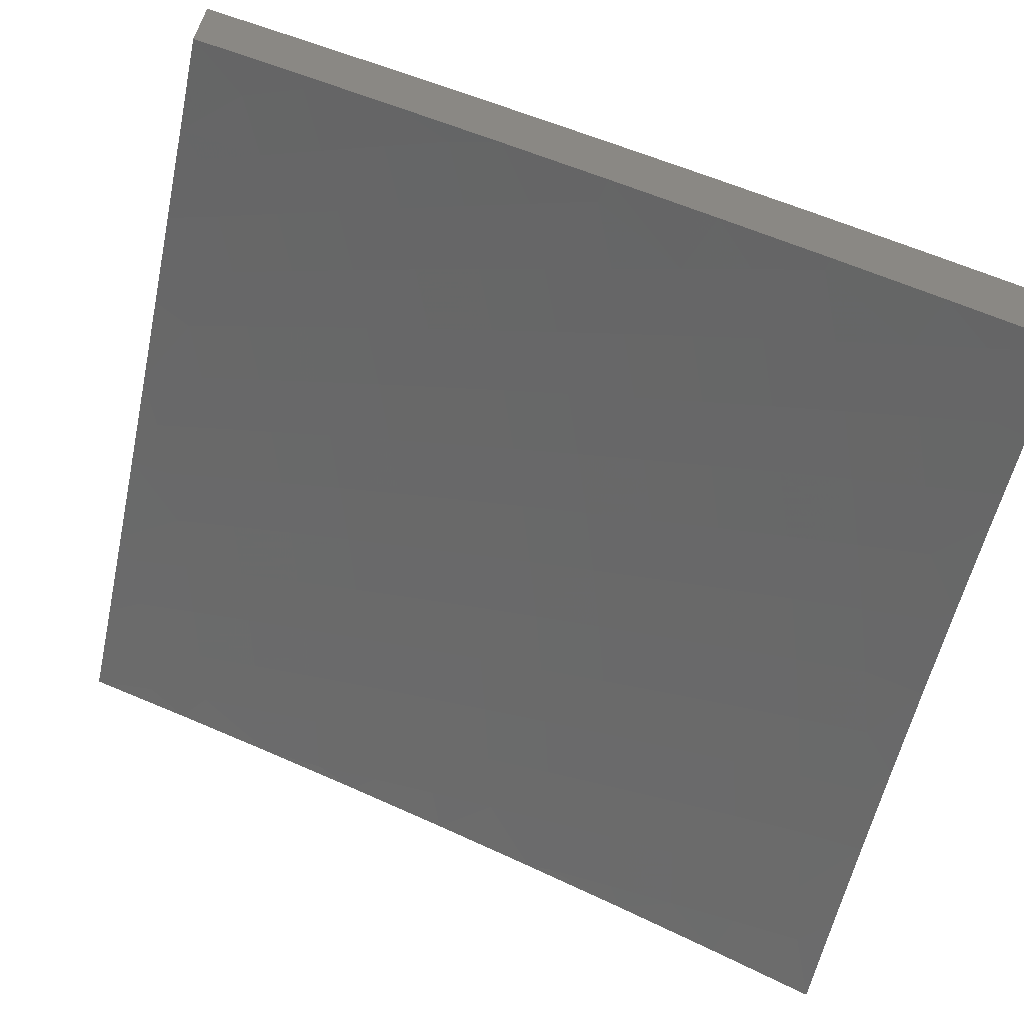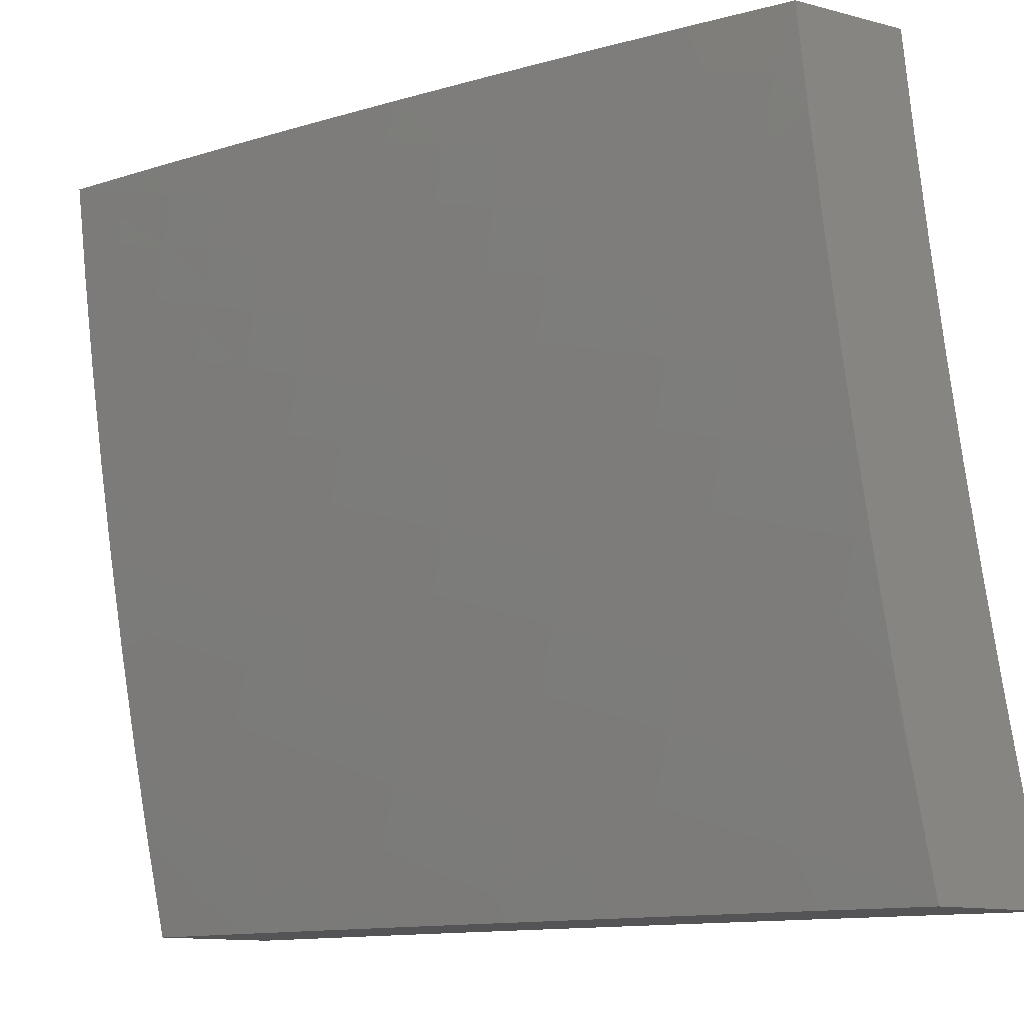
<metadata>
{"format":"stl","ext":"stl","renderer":"f3d","projection":"perspective","resolution":1024,"background":"white","views":[{"elev":-64.4,"azim":-12.1,"up":"+Z"},{"elev":-12.6,"azim":58.6,"up":"+Y"}]}
</metadata>
<code>
# stl→obj: 379 verts, 754 faces
v 4 -1.876 10.71
v 4 -2 10.69
v 4.07 -1.948 10.67
v 4.127 -2 10.64
v 4.142 -1.983 10.64
v 4.254 -2 10.58
v 4.249 -1.945 10.6
v 4.321 -1.979 10.56
v 4.282 -1.873 10.6
v 4.355 -1.905 10.56
v 4.315 -1.801 10.6
v 4.388 -1.832 10.56
v 4.346 -1.728 10.6
v 4.42 -1.758 10.56
v 4.375 -1.655 10.6
v 4.45 -1.683 10.56
v 4.404 -1.582 10.6
v 4.478 -1.609 10.56
v 4.43 -1.509 10.6
v 4.506 -1.534 10.56
v 4.456 -1.435 10.6
v 4.532 -1.46 10.56
v 4.48 -1.362 10.6
v 4.556 -1.385 10.56
v 4.503 -1.288 10.6
v 4.579 -1.31 10.56
v 4.524 -1.214 10.6
v 4.601 -1.235 10.56
v 4.544 -1.14 10.6
v 4.621 -1.16 10.56
v 4.563 -1.067 10.6
v 4.64 -1.085 10.56
v 4.63 -1 10.57
v 4.658 -1.01 10.56
v 4.754 -1 10.52
v 4.736 -1.027 10.52
v 4.813 -1.043 10.48
v 4.795 -1.121 10.48
v 4.872 -1.139 10.44
v 4.852 -1.218 10.44
v 4.929 -1.237 10.4
v 4.907 -1.317 10.4
v 5 -1.252 10.36
v 4.983 -1.337 10.36
v 5 -1.377 10.35
v 4.959 -1.418 10.36
v 5 -1.502 10.33
v 4.934 -1.5 10.36
v 4.982 -1.605 10.32
v 4.908 -1.581 10.36
v 4.954 -1.687 10.32
v 4.88 -1.662 10.36
v 4.924 -1.769 10.32
v 4.85 -1.743 10.36
v 4.892 -1.851 10.32
v 4.819 -1.823 10.36
v 4.859 -1.932 10.32
v 4.786 -1.903 10.36
v 4.752 -1.984 10.36
v 4.713 -1.874 10.4
v 4.68 -1.953 10.4
v 4.64 -1.845 10.44
v 4.607 -1.923 10.44
v 4.567 -1.816 10.48
v 4.534 -1.893 10.48
v 4.493 -1.787 10.52
v 4.461 -1.862 10.52
v 4.38 -2 10.53
v 4.428 -1.937 10.52
v 4.506 -2 10.47
v 4.5 -1.969 10.48
v 4.63 -2 10.42
v 4.754 -2 10.36
v 4.878 -2 10.3
v 4.932 -1.961 10.28
v 5 -2 10.23
v 5 -1.876 10.26
v 5 -1.752 10.28
v 4.997 -1.795 10.28
v 4.965 -1.878 10.28
v 5 -1.627 10.31
v 4.949 -1.157 10.4
v 5 -1.126 10.38
v 4.968 -1.077 10.4
v 5 -1 10.39
v 4.877 -1 10.46
v 4.891 -1.06 10.44
v 4.506 -1 10.63
v 4.485 -1.048 10.64
v 4.467 -1.121 10.64
v 4.447 -1.193 10.64
v 4.426 -1.266 10.64
v 4.404 -1.338 10.64
v 4.38 -1.411 10.64
v 4.355 -1.483 10.64
v 4.329 -1.555 10.64
v 4.301 -1.627 10.64
v 4.272 -1.699 10.64
v 4.241 -1.77 10.64
v 4.209 -1.841 10.64
v 4.176 -1.912 10.64
v 4.104 -1.879 10.67
v 4.031 -1.846 10.71
v 4 -1.752 10.74
v 4.063 -1.777 10.71
v 4.094 -1.709 10.71
v 4.136 -1.809 10.67
v 4.168 -1.739 10.67
v 4.407 -1.03 10.67
v 4.38 -1 10.69
v 4.329 -1.012 10.71
v 4.254 -1 10.74
v 4.311 -1.082 10.71
v 4.233 -1.062 10.74
v 4.292 -1.152 10.71
v 4.215 -1.131 10.74
v 4.272 -1.222 10.71
v 4.195 -1.2 10.74
v 4.251 -1.292 10.71
v 4.174 -1.268 10.74
v 4.228 -1.362 10.71
v 4.151 -1.337 10.74
v 4.203 -1.431 10.71
v 4.128 -1.406 10.74
v 4.178 -1.501 10.71
v 4.103 -1.474 10.74
v 4.151 -1.57 10.71
v 4.076 -1.542 10.74
v 4.123 -1.64 10.71
v 4.049 -1.61 10.74
v 4.02 -1.678 10.74
v 4 -1.627 10.76
v 4.001 -1.514 10.78
v 4.027 -1.447 10.78
v 4.051 -1.38 10.78
v 4.075 -1.312 10.78
v 4.097 -1.245 10.78
v 4.118 -1.178 10.78
v 4.137 -1.11 10.78
v 4.155 -1.043 10.78
v 4.127 -1 10.79
v 4.077 -1.023 10.81
v 4.059 -1.089 10.81
v 4.04 -1.156 10.81
v 4.02 -1.222 10.81
v 4 -1.251 10.82
v 4 -1.126 10.83
v 4 -1 10.84
v 4 -1.377 10.8
v 4 -1.502 10.78
v 4.197 -1.669 10.67
v 4.226 -1.599 10.67
v 4.253 -1.528 10.67
v 4.279 -1.457 10.67
v 4.304 -1.386 10.67
v 4.327 -1.315 10.67
v 4.349 -1.244 10.67
v 4.37 -1.173 10.67
v 4.389 -1.101 10.67
v 4.746 -1.795 10.4
v 4.776 -1.716 10.4
v 4.805 -1.636 10.4
v 4.833 -1.557 10.4
v 4.859 -1.477 10.4
v 4.884 -1.397 10.4
v 4.672 -1.767 10.44
v 4.702 -1.689 10.44
v 4.731 -1.611 10.44
v 4.758 -1.532 10.44
v 4.784 -1.454 10.44
v 4.808 -1.375 10.44
v 4.831 -1.296 10.44
v 4.598 -1.739 10.48
v 4.628 -1.663 10.48
v 4.656 -1.585 10.48
v 4.683 -1.508 10.48
v 4.708 -1.431 10.48
v 4.732 -1.353 10.48
v 4.754 -1.276 10.48
v 4.775 -1.198 10.48
v 4.524 -1.711 10.52
v 4.553 -1.636 10.52
v 4.581 -1.56 10.52
v 4.607 -1.484 10.52
v 4.632 -1.408 10.52
v 4.656 -1.332 10.52
v 4.678 -1.255 10.52
v 4.698 -1.179 10.52
v 4.718 -1.103 10.52
v 5 -1.876 10.1
v 5 -2 10.08
v 4.968 -1.976 10.1
v 4.878 -2 10.14
v 4.932 -1.961 10.12
v 4.859 -1.932 10.16
v 4.965 -1.878 10.12
v 4.892 -1.851 10.16
v 4.998 -1.795 10.12
v 4.924 -1.769 10.16
v 5 -1.752 10.13
v 4.954 -1.687 10.16
v 5 -1.627 10.15
v 4.983 -1.605 10.16
v 5 -1.502 10.17
v 4.935 -1.5 10.21
v 4.96 -1.418 10.21
v 4.859 -1.477 10.25
v 4.884 -1.397 10.25
v 4.784 -1.454 10.29
v 4.808 -1.375 10.29
v 4.708 -1.431 10.33
v 4.732 -1.353 10.33
v 4.632 -1.408 10.37
v 4.656 -1.332 10.37
v 4.556 -1.385 10.41
v 4.58 -1.31 10.41
v 4.48 -1.362 10.45
v 4.503 -1.288 10.45
v 4.404 -1.338 10.49
v 4.426 -1.266 10.49
v 4.327 -1.315 10.52
v 4.349 -1.244 10.52
v 4.251 -1.292 10.56
v 4.272 -1.222 10.56
v 4.174 -1.268 10.6
v 4.195 -1.2 10.6
v 4.097 -1.245 10.63
v 4.118 -1.178 10.63
v 4.02 -1.222 10.67
v 4.04 -1.156 10.67
v 4 -1.126 10.68
v 4.059 -1.089 10.67
v 4 -1 10.7
v 4.077 -1.023 10.67
v 4.127 -1 10.65
v 4.156 -1.043 10.63
v 4.254 -1 10.59
v 4.234 -1.062 10.6
v 4.312 -1.082 10.56
v 4.215 -1.131 10.6
v 4.293 -1.152 10.56
v 4.754 -2 10.2
v 4.752 -1.984 10.21
v 4.787 -1.904 10.21
v 4.68 -1.953 10.25
v 4.714 -1.875 10.25
v 4.607 -1.923 10.29
v 4.64 -1.845 10.29
v 4.535 -1.893 10.33
v 4.567 -1.816 10.33
v 4.462 -1.862 10.37
v 4.494 -1.787 10.37
v 4.388 -1.832 10.41
v 4.42 -1.758 10.41
v 4.315 -1.801 10.45
v 4.346 -1.728 10.45
v 4.241 -1.77 10.49
v 4.272 -1.699 10.49
v 4.168 -1.74 10.52
v 4.198 -1.669 10.52
v 4.094 -1.709 10.56
v 4.123 -1.64 10.56
v 4.02 -1.678 10.6
v 4.049 -1.61 10.6
v 4 -1.627 10.61
v 4.001 -1.514 10.63
v 4 -1.502 10.63
v 4.027 -1.447 10.63
v 4 -1.377 10.65
v 4.052 -1.38 10.63
v 4.075 -1.312 10.63
v 4.151 -1.337 10.6
v 4.631 -2 10.26
v 4.506 -2 10.32
v 4.501 -1.969 10.33
v 4.381 -2 10.38
v 4.428 -1.937 10.37
v 4.355 -1.905 10.41
v 4.321 -1.979 10.41
v 4.254 -2 10.44
v 4.249 -1.946 10.45
v 4.142 -1.983 10.49
v 4.176 -1.912 10.49
v 4.07 -1.948 10.52
v 4.104 -1.879 10.52
v 4 -1.876 10.57
v 4.031 -1.846 10.56
v 4 -1.752 10.59
v 4.063 -1.777 10.56
v 4.128 -2 10.49
v 4 -2 10.54
v 4 -1.251 10.67
v 4.329 -1.012 10.56
v 4.38 -1 10.54
v 4.407 -1.03 10.52
v 4.506 -1 10.48
v 4.485 -1.048 10.49
v 4.563 -1.067 10.45
v 4.467 -1.121 10.49
v 4.544 -1.14 10.45
v 4.447 -1.193 10.49
v 4.524 -1.214 10.45
v 4.63 -1 10.42
v 4.641 -1.085 10.41
v 4.622 -1.16 10.41
v 4.601 -1.235 10.41
v 4.658 -1.01 10.41
v 4.754 -1 10.37
v 4.736 -1.027 10.37
v 4.814 -1.043 10.33
v 4.718 -1.103 10.37
v 4.795 -1.121 10.33
v 4.699 -1.179 10.37
v 4.776 -1.198 10.33
v 4.678 -1.255 10.37
v 4.755 -1.276 10.33
v 4.878 -1 10.3
v 4.891 -1.06 10.29
v 4.872 -1.139 10.29
v 4.852 -1.218 10.29
v 4.831 -1.296 10.29
v 5 -1 10.24
v 4.968 -1.077 10.25
v 4.949 -1.157 10.25
v 4.929 -1.237 10.25
v 4.907 -1.317 10.25
v 5 -1.126 10.23
v 5 -1.252 10.21
v 5 -1.377 10.19
v 4.983 -1.337 10.21
v 4.151 -1.571 10.56
v 4.076 -1.542 10.6
v 4.178 -1.501 10.56
v 4.103 -1.474 10.6
v 4.204 -1.431 10.56
v 4.128 -1.406 10.6
v 4.228 -1.362 10.56
v 4.226 -1.599 10.52
v 4.254 -1.528 10.52
v 4.279 -1.457 10.52
v 4.304 -1.386 10.52
v 4.301 -1.627 10.49
v 4.329 -1.555 10.49
v 4.355 -1.483 10.49
v 4.38 -1.411 10.49
v 4.376 -1.655 10.45
v 4.404 -1.582 10.45
v 4.431 -1.509 10.45
v 4.456 -1.435 10.45
v 4.45 -1.683 10.41
v 4.479 -1.609 10.41
v 4.506 -1.534 10.41
v 4.532 -1.46 10.41
v 4.524 -1.712 10.37
v 4.553 -1.636 10.37
v 4.581 -1.56 10.37
v 4.608 -1.484 10.37
v 4.598 -1.74 10.33
v 4.628 -1.663 10.33
v 4.656 -1.586 10.33
v 4.683 -1.508 10.33
v 4.672 -1.768 10.29
v 4.702 -1.689 10.29
v 4.731 -1.611 10.29
v 4.758 -1.533 10.29
v 4.746 -1.795 10.25
v 4.776 -1.716 10.25
v 4.806 -1.636 10.25
v 4.833 -1.557 10.25
v 4.819 -1.823 10.21
v 4.85 -1.743 10.21
v 4.88 -1.662 10.21
v 4.908 -1.581 10.21
v 4.283 -1.873 10.45
v 4.21 -1.841 10.49
v 4.136 -1.809 10.52
v 4.137 -1.11 10.63
v 4.37 -1.173 10.52
v 4.389 -1.101 10.52
f 1 2 3
f 3 2 4
f 3 4 5
f 5 4 6
f 5 6 7
f 7 6 8
f 7 8 9
f 9 8 10
f 9 10 11
f 11 10 12
f 11 12 13
f 13 12 14
f 13 14 15
f 15 14 16
f 15 16 17
f 17 16 18
f 17 18 19
f 19 18 20
f 19 20 21
f 21 20 22
f 21 22 23
f 23 22 24
f 23 24 25
f 25 24 26
f 25 26 27
f 27 26 28
f 27 28 29
f 29 28 30
f 29 30 31
f 31 30 32
f 31 32 33
f 33 32 34
f 33 34 35
f 35 34 36
f 35 36 37
f 37 36 38
f 37 38 39
f 39 38 40
f 39 40 41
f 41 40 42
f 41 42 43
f 43 42 44
f 43 44 45
f 45 44 46
f 45 46 47
f 47 46 48
f 47 48 49
f 49 48 50
f 49 50 51
f 51 50 52
f 51 52 53
f 53 52 54
f 53 54 55
f 55 54 56
f 55 56 57
f 57 56 58
f 57 58 59
f 59 58 60
f 59 60 61
f 61 60 62
f 61 62 63
f 63 62 64
f 63 64 65
f 65 64 66
f 65 66 67
f 67 66 14
f 67 14 12
f 6 68 8
f 8 68 10
f 10 68 69
f 69 68 70
f 69 70 71
f 71 70 63
f 71 63 65
f 70 72 63
f 63 72 61
f 72 73 61
f 61 73 59
f 59 73 57
f 57 73 74
f 57 74 75
f 75 74 76
f 75 76 77
f 78 79 77
f 77 79 80
f 77 80 75
f 75 80 55
f 75 55 57
f 81 51 78
f 78 51 53
f 78 53 79
f 79 53 80
f 51 81 49
f 49 81 47
f 41 43 82
f 82 43 83
f 82 83 84
f 84 83 85
f 84 85 86
f 35 37 86
f 86 37 87
f 86 87 84
f 84 87 82
f 33 88 31
f 31 88 89
f 31 89 29
f 29 89 90
f 29 90 27
f 27 90 91
f 27 91 25
f 25 91 92
f 25 92 23
f 23 92 93
f 23 93 21
f 21 93 94
f 21 94 19
f 19 94 95
f 19 95 17
f 17 95 96
f 17 96 15
f 15 96 97
f 15 97 13
f 13 97 98
f 13 98 11
f 11 98 99
f 11 99 9
f 9 99 100
f 9 100 7
f 7 100 101
f 7 101 5
f 5 101 102
f 5 102 3
f 3 102 103
f 3 103 1
f 1 103 104
f 104 103 105
f 104 105 106
f 106 105 107
f 106 107 108
f 108 107 100
f 108 100 99
f 89 88 109
f 109 88 110
f 109 110 111
f 111 110 112
f 111 112 113
f 113 112 114
f 113 114 115
f 115 114 116
f 115 116 117
f 117 116 118
f 117 118 119
f 119 118 120
f 119 120 121
f 121 120 122
f 121 122 123
f 123 122 124
f 123 124 125
f 125 124 126
f 125 126 127
f 127 126 128
f 127 128 129
f 129 128 130
f 129 130 106
f 106 130 131
f 106 131 104
f 104 131 132
f 132 131 130
f 132 130 133
f 133 130 128
f 133 128 134
f 134 128 126
f 134 126 135
f 135 126 124
f 135 124 136
f 136 124 122
f 136 122 137
f 137 122 120
f 137 120 138
f 138 120 118
f 138 118 139
f 139 118 116
f 139 116 140
f 140 116 114
f 140 114 112
f 112 141 140
f 140 141 142
f 140 142 139
f 139 142 143
f 139 143 138
f 138 143 144
f 138 144 137
f 137 144 145
f 137 145 146
f 146 145 147
f 147 145 144
f 147 144 143
f 141 148 142
f 142 148 143
f 148 147 143
f 137 146 136
f 136 146 149
f 136 149 135
f 135 149 134
f 149 150 134
f 134 150 133
f 150 132 133
f 105 103 102
f 100 107 101
f 101 107 102
f 107 105 102
f 12 10 69
f 65 67 71
f 71 67 69
f 67 12 69
f 129 106 108
f 108 99 151
f 151 99 98
f 151 98 152
f 152 98 97
f 152 97 153
f 153 97 96
f 153 96 154
f 154 96 95
f 154 95 155
f 155 95 94
f 155 94 156
f 156 94 93
f 156 93 157
f 157 93 92
f 157 92 158
f 158 92 91
f 158 91 159
f 159 91 90
f 159 90 109
f 109 90 89
f 60 58 160
f 160 58 56
f 160 56 161
f 161 56 54
f 161 54 162
f 162 54 52
f 162 52 163
f 163 52 50
f 163 50 164
f 164 50 48
f 164 48 165
f 165 48 46
f 165 46 42
f 42 46 44
f 62 60 166
f 166 60 160
f 166 160 167
f 167 160 161
f 167 161 168
f 168 161 162
f 168 162 169
f 169 162 163
f 169 163 170
f 170 163 164
f 170 164 171
f 171 164 165
f 171 165 172
f 172 165 42
f 172 42 40
f 64 62 173
f 173 62 166
f 173 166 174
f 174 166 167
f 174 167 175
f 175 167 168
f 175 168 176
f 176 168 169
f 176 169 177
f 177 169 170
f 177 170 178
f 178 170 171
f 178 171 179
f 179 171 172
f 179 172 180
f 180 172 40
f 180 40 38
f 16 14 66
f 66 64 181
f 181 64 173
f 181 173 182
f 182 173 174
f 182 174 183
f 183 174 175
f 183 175 184
f 184 175 176
f 184 176 185
f 185 176 177
f 185 177 186
f 186 177 178
f 186 178 187
f 187 178 179
f 187 179 188
f 188 179 180
f 188 180 189
f 189 180 38
f 189 38 36
f 127 129 151
f 151 129 108
f 127 151 152
f 127 152 125
f 125 152 153
f 125 153 123
f 123 153 154
f 123 154 121
f 121 154 155
f 121 155 119
f 119 155 156
f 119 156 117
f 117 156 157
f 117 157 115
f 115 157 158
f 115 158 113
f 113 158 159
f 113 159 111
f 111 159 109
f 16 181 18
f 18 181 182
f 18 182 20
f 20 182 183
f 20 183 22
f 22 183 184
f 22 184 24
f 24 184 185
f 24 185 26
f 26 185 186
f 26 186 28
f 28 186 187
f 28 187 30
f 30 187 188
f 30 188 32
f 32 188 189
f 32 189 34
f 34 189 36
f 181 16 66
f 55 80 53
f 41 82 39
f 39 82 87
f 39 87 37
f 190 191 192
f 192 191 193
f 192 193 194
f 194 193 195
f 194 195 196
f 196 195 197
f 196 197 198
f 198 197 199
f 198 199 200
f 200 199 201
f 200 201 202
f 202 201 203
f 202 203 204
f 204 203 205
f 204 205 206
f 206 205 207
f 206 207 208
f 208 207 209
f 208 209 210
f 210 209 211
f 210 211 212
f 212 211 213
f 212 213 214
f 214 213 215
f 214 215 216
f 216 215 217
f 216 217 218
f 218 217 219
f 218 219 220
f 220 219 221
f 220 221 222
f 222 221 223
f 222 223 224
f 224 223 225
f 224 225 226
f 226 225 227
f 226 227 228
f 228 227 229
f 228 229 230
f 230 229 231
f 230 231 232
f 232 231 233
f 232 233 234
f 234 233 235
f 234 235 236
f 236 235 237
f 236 237 238
f 238 237 239
f 238 239 240
f 240 239 241
f 240 241 226
f 226 241 224
f 193 242 195
f 195 242 243
f 195 243 244
f 244 243 245
f 244 245 246
f 246 245 247
f 246 247 248
f 248 247 249
f 248 249 250
f 250 249 251
f 250 251 252
f 252 251 253
f 252 253 254
f 254 253 255
f 254 255 256
f 256 255 257
f 256 257 258
f 258 257 259
f 258 259 260
f 260 259 261
f 260 261 262
f 262 261 263
f 262 263 264
f 264 263 265
f 264 265 266
f 266 265 267
f 266 267 268
f 268 267 269
f 268 269 270
f 270 269 271
f 270 271 272
f 272 271 225
f 272 225 223
f 243 242 245
f 245 242 273
f 245 273 247
f 247 273 274
f 247 274 275
f 275 274 276
f 275 276 277
f 277 276 278
f 277 278 251
f 251 278 253
f 278 276 279
f 279 276 280
f 279 280 281
f 281 280 282
f 281 282 283
f 283 282 284
f 283 284 285
f 285 284 286
f 285 286 287
f 287 286 288
f 287 288 289
f 289 288 261
f 289 261 259
f 280 290 282
f 282 290 284
f 290 291 284
f 284 291 286
f 261 288 263
f 263 288 265
f 269 292 271
f 271 292 227
f 271 227 225
f 227 292 229
f 229 292 231
f 239 237 293
f 293 237 294
f 293 294 295
f 295 294 296
f 295 296 297
f 297 296 298
f 297 298 299
f 299 298 300
f 299 300 301
f 301 300 302
f 301 302 220
f 220 302 218
f 296 303 298
f 298 303 304
f 298 304 300
f 300 304 305
f 300 305 302
f 302 305 306
f 302 306 218
f 218 306 216
f 304 303 307
f 307 303 308
f 307 308 309
f 309 308 310
f 309 310 311
f 311 310 312
f 311 312 313
f 313 312 314
f 313 314 315
f 315 314 316
f 315 316 214
f 214 316 212
f 308 317 310
f 310 317 318
f 310 318 312
f 312 318 319
f 312 319 314
f 314 319 320
f 314 320 316
f 316 320 321
f 316 321 212
f 212 321 210
f 317 322 318
f 318 322 323
f 318 323 319
f 319 323 324
f 319 324 320
f 320 324 325
f 320 325 321
f 321 325 326
f 321 326 210
f 210 326 208
f 322 327 323
f 323 327 324
f 327 328 324
f 324 328 325
f 329 330 328
f 328 330 326
f 328 326 325
f 330 329 206
f 206 329 204
f 200 190 198
f 198 190 196
f 196 190 192
f 249 247 275
f 262 264 331
f 331 264 332
f 331 332 333
f 333 332 334
f 333 334 335
f 335 334 336
f 335 336 337
f 337 336 272
f 337 272 223
f 260 262 338
f 338 262 331
f 338 331 339
f 339 331 333
f 339 333 340
f 340 333 335
f 340 335 341
f 341 335 337
f 341 337 221
f 221 337 223
f 258 260 342
f 342 260 338
f 342 338 343
f 343 338 339
f 343 339 344
f 344 339 340
f 344 340 345
f 345 340 341
f 345 341 219
f 219 341 221
f 256 258 346
f 346 258 342
f 346 342 347
f 347 342 343
f 347 343 348
f 348 343 344
f 348 344 349
f 349 344 345
f 349 345 217
f 217 345 219
f 254 256 350
f 350 256 346
f 350 346 351
f 351 346 347
f 351 347 352
f 352 347 348
f 352 348 353
f 353 348 349
f 353 349 215
f 215 349 217
f 252 254 354
f 354 254 350
f 354 350 355
f 355 350 351
f 355 351 356
f 356 351 352
f 356 352 357
f 357 352 353
f 357 353 213
f 213 353 215
f 250 252 358
f 358 252 354
f 358 354 359
f 359 354 355
f 359 355 360
f 360 355 356
f 360 356 361
f 361 356 357
f 361 357 211
f 211 357 213
f 248 250 362
f 362 250 358
f 362 358 363
f 363 358 359
f 363 359 364
f 364 359 360
f 364 360 365
f 365 360 361
f 365 361 209
f 209 361 211
f 246 248 366
f 366 248 362
f 366 362 367
f 367 362 363
f 367 363 368
f 368 363 364
f 368 364 369
f 369 364 365
f 369 365 207
f 207 365 209
f 197 195 244
f 244 246 370
f 370 246 366
f 370 366 371
f 371 366 367
f 371 367 372
f 372 367 368
f 372 368 373
f 373 368 369
f 373 369 205
f 205 369 207
f 196 192 194
f 277 251 249
f 277 249 275
f 255 253 374
f 374 253 278
f 374 278 281
f 281 278 279
f 257 255 375
f 375 255 374
f 375 374 283
f 283 374 281
f 259 257 376
f 376 257 375
f 376 375 285
f 285 375 283
f 287 289 376
f 376 289 259
f 287 376 285
f 268 334 266
f 266 334 332
f 266 332 264
f 334 268 336
f 336 268 270
f 336 270 272
f 371 199 370
f 370 199 197
f 370 197 244
f 199 371 201
f 201 371 372
f 201 372 203
f 203 372 373
f 203 373 205
f 228 230 377
f 377 230 232
f 377 232 236
f 236 232 234
f 226 228 240
f 240 228 377
f 240 377 238
f 238 377 236
f 222 224 378
f 378 224 241
f 378 241 379
f 379 241 239
f 379 239 295
f 295 239 293
f 220 222 301
f 301 222 378
f 301 378 299
f 299 378 379
f 299 379 297
f 297 379 295
f 214 216 315
f 315 216 306
f 315 306 313
f 313 306 305
f 313 305 311
f 311 305 304
f 311 304 309
f 309 304 307
f 206 208 330
f 330 208 326
f 85 83 322
f 322 83 43
f 322 43 327
f 327 43 45
f 327 45 328
f 328 45 47
f 328 47 329
f 329 47 81
f 329 81 204
f 204 81 78
f 204 78 202
f 202 78 77
f 202 77 200
f 200 77 76
f 200 76 190
f 190 76 191
f 74 242 76
f 76 242 193
f 76 193 191
f 74 73 242
f 242 73 273
f 273 73 72
f 273 72 274
f 274 72 70
f 274 70 276
f 276 70 68
f 276 68 280
f 280 68 6
f 280 6 290
f 290 6 4
f 290 4 291
f 291 4 2
f 1 288 2
f 2 288 286
f 2 286 291
f 288 1 265
f 265 1 104
f 265 104 267
f 267 104 132
f 267 132 269
f 269 132 150
f 269 150 292
f 292 150 149
f 292 149 231
f 231 149 146
f 231 146 233
f 233 146 147
f 233 147 148
f 148 141 233
f 233 141 235
f 235 141 112
f 235 112 237
f 237 112 110
f 237 110 294
f 294 110 88
f 294 88 296
f 296 88 33
f 296 33 303
f 303 33 35
f 303 35 308
f 308 35 86
f 308 86 85
f 322 317 85
f 85 317 308

</code>
